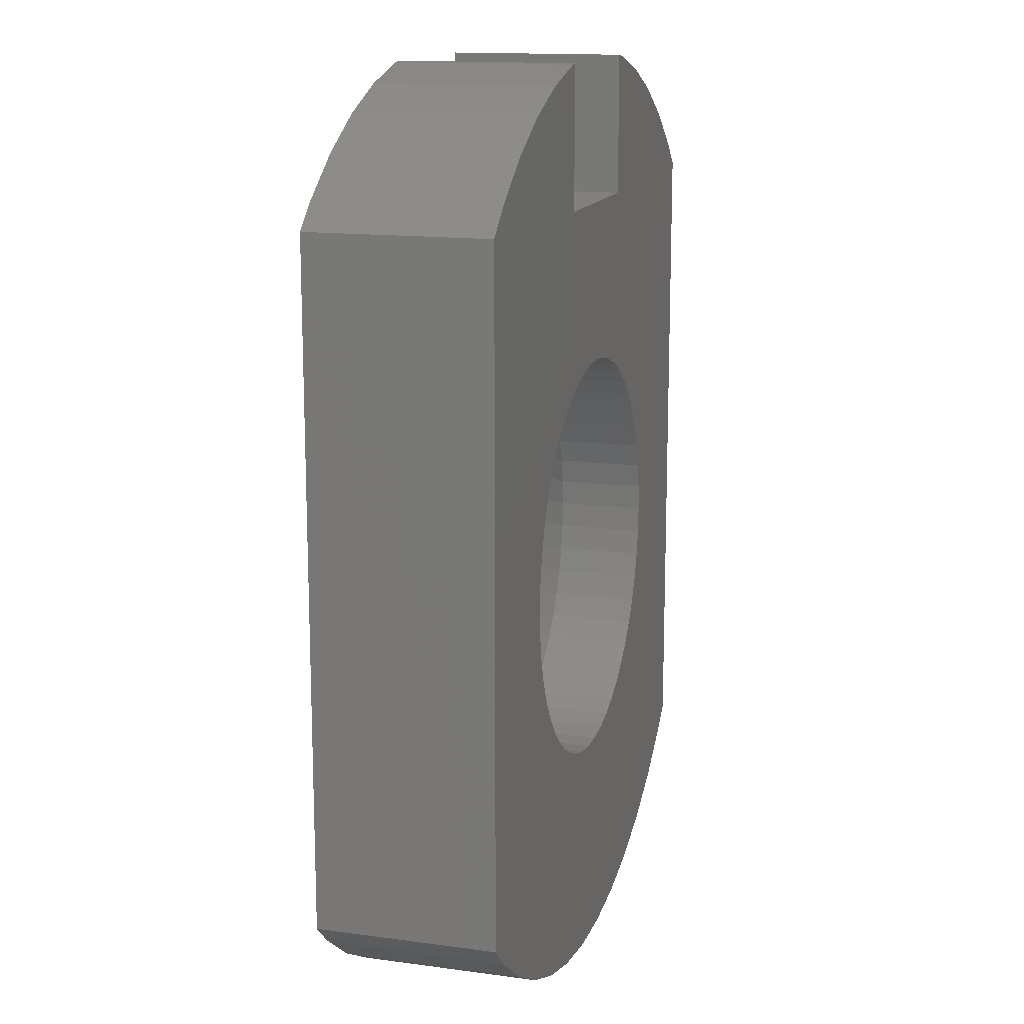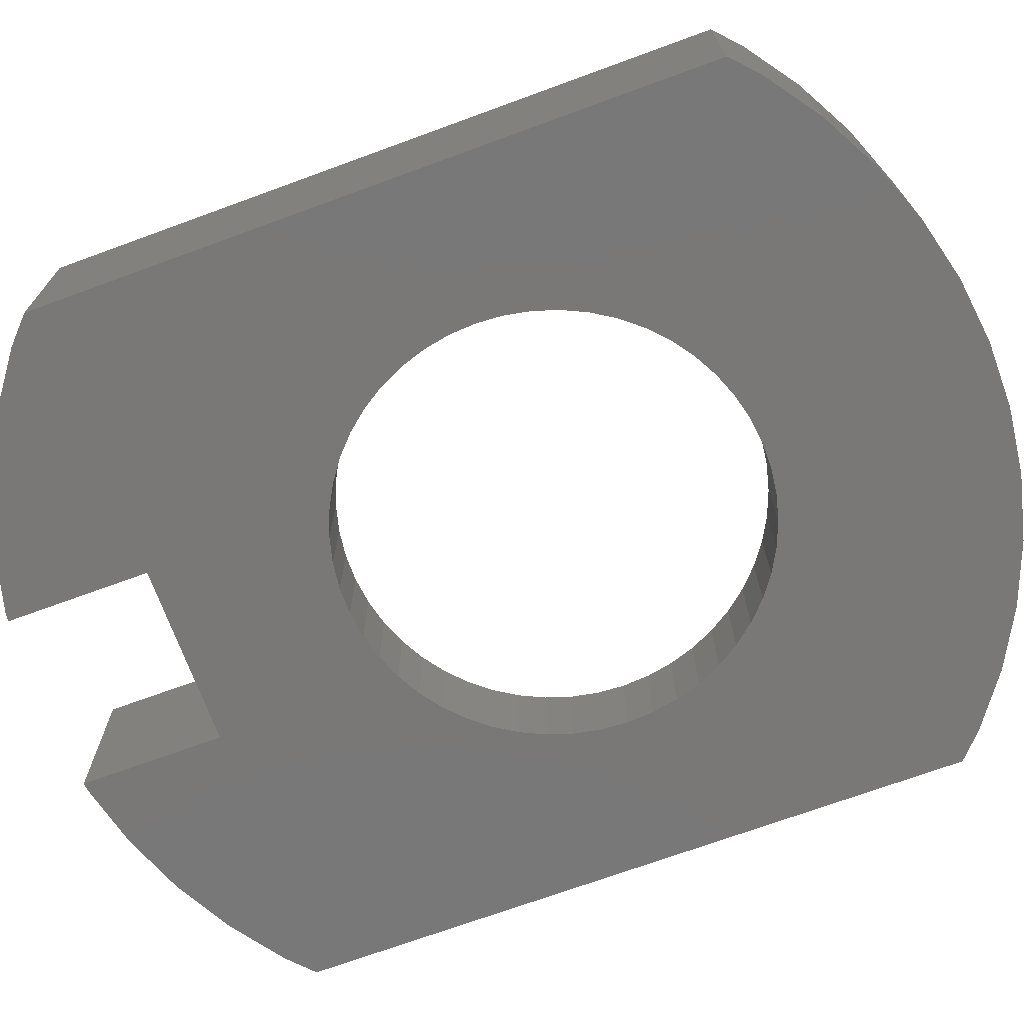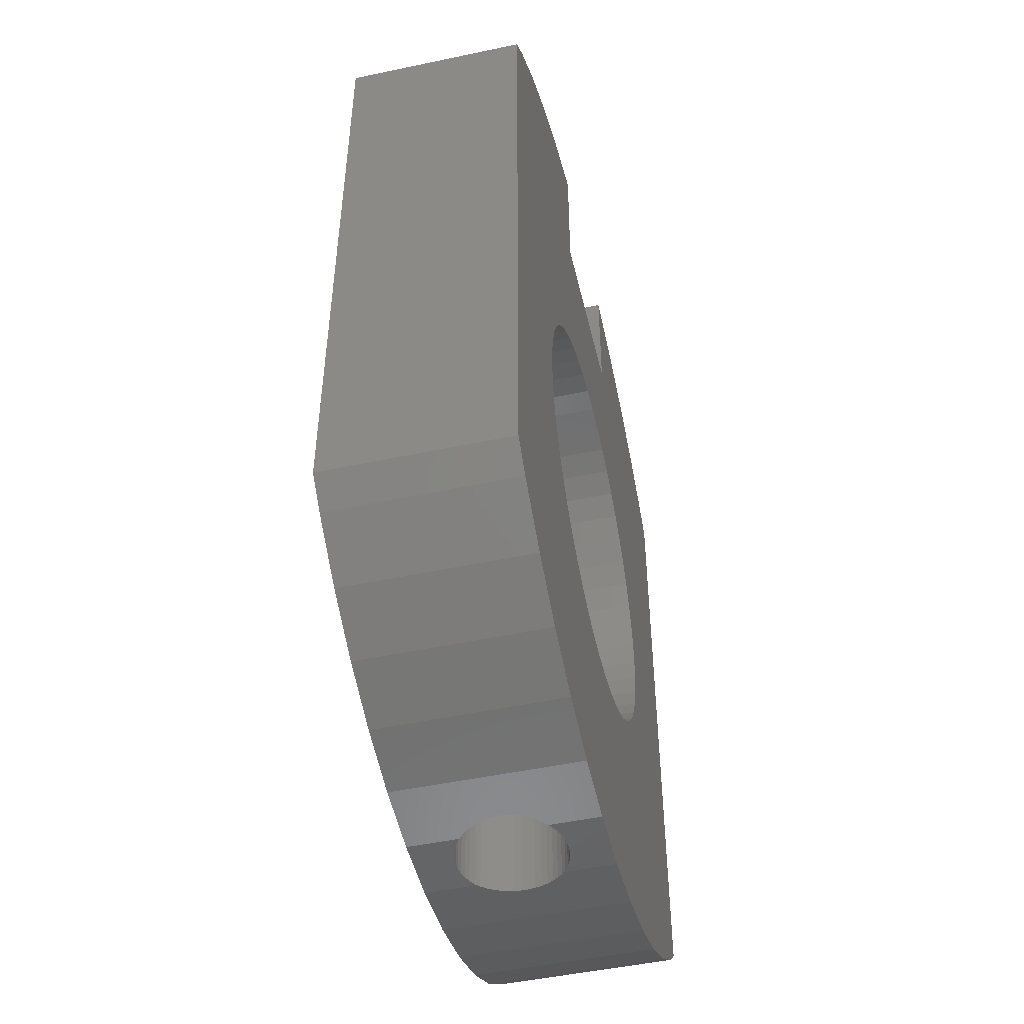
<metadata>
{"format":"stl","ext":"stl","renderer":"f3d","projection":"perspective","resolution":1024,"background":"white","views":[{"elev":14.5,"azim":106.4,"up":"+Y"},{"elev":-71.2,"azim":-69.9,"up":"+Z"},{"elev":-49.3,"azim":103.2,"up":"+Y"}]}
</metadata>
<code>
# stl→obj: 332 verts, 664 faces
v 131.1 -4.792 3.461
v 131.7 -4.114 0.4613
v 131.1 -4.792 0.4613
v 131.7 -4.114 3.461
v 125.6 -6.986 3.461
v 126.4 -6.986 0.4613
v 125.6 -6.986 0.4613
v 126.4 -6.986 3.461
v 128.2 6.657 3.461
v 127.3 6.876 0.4613
v 128.2 6.657 0.4613
v 127.3 6.876 3.461
v 121.5 5.394 3.461
v 120.9 4.792 0.4613
v 121.5 5.394 0.4613
v 120.9 4.792 3.461
v 129.8 5.91 3.461
v 129 6.334 0.4613
v 129.8 5.91 0.4613
v 129 6.334 3.461
v 131.7 4.114 3.461
v 131.1 4.792 0.4613
v 131.7 4.114 0.4613
v 131.1 4.792 3.461
v 126.4 6.986 0.4613
v 126.4 6.986 3.461
v 119.2 1.741 0.4613
v 119.1 0.8773 3.461
v 119.1 0.8773 0.4613
v 119.2 1.741 3.461
v 129 -6.334 3.461
v 129.8 -5.91 0.4613
v 129 -6.334 0.4613
v 129.8 -5.91 3.461
v 119 3.384e-14 0.4613
v 119.1 -0.8773 3.461
v 119.1 -0.8773 0.4613
v 119 5.076e-14 3.461
v 133 6.204e-14 3.461
v 132.9 0.8773 0.4613
v 133 4.512e-14 0.4613
v 132.9 0.8773 3.461
v 130.5 -5.394 0.4613
v 130.5 -5.394 3.461
v 132.1 -3.372 3.461
v 132.5 -2.577 0.4613
v 132.1 -3.372 0.4613
v 132.5 -2.577 3.461
v 120.3 4.114 0.4613
v 119.9 3.372 3.461
v 119.9 3.372 0.4613
v 120.3 4.114 3.461
v 123 6.334 3.461
v 122.2 5.91 0.4613
v 123 6.334 0.4613
v 122.2 5.91 3.461
v 120.3 -4.114 0.4613
v 120.9 -4.792 3.461
v 120.9 -4.792 0.4613
v 120.3 -4.114 3.461
v 132.8 -1.741 0.4613
v 132.8 -1.741 3.461
v 121.5 -5.394 0.4613
v 121.5 -5.394 3.461
v 119.5 2.577 3.461
v 117.6 2.168 6.461
v 117.9 3.209 6.461
v 117.3 5.358e-14 6.461
v 117.4 -1.093 6.461
v 123.8 -6.657 3.461
v 124.7 -6.876 0.4613
v 123.8 -6.657 0.4613
v 124.7 -6.876 3.461
v 117.4 1.093 6.461
v 132.8 1.741 0.4613
v 132.8 1.741 3.461
v 127.3 -6.876 3.461
v 128.2 -6.657 0.4613
v 127.3 -6.876 0.4613
v 128.2 -6.657 3.461
v 119.2 -1.741 3.461
v 117.6 -2.168 6.461
v 132.1 3.372 3.461
v 132.1 3.372 0.4613
v 118.4 4.2 6.461
v 125.6 6.986 3.461
v 124.7 6.876 0.4613
v 125.6 6.986 0.4613
v 124.7 6.876 3.461
v 123.8 6.657 0.4613
v 123.8 6.657 3.461
v 119.5 2.577 0.4613
v 130.5 5.394 0.4613
v 130.5 5.359 0.4613
v 130.5 5.394 3.461
v 134.6 -1.093 6.461
v 134.4 -2.168 6.461
v 132.9 -0.8773 3.461
v 122.3 7.888 6.461
v 121.3 7.361 6.461
v 134.1 3.209 6.461
v 132.5 2.577 3.461
v 133.6 4.2 6.461
v 118.9 5.124 6.461
v 119.6 5.968 6.461
v 125.5 -8.701 6.461
v 126.5 -8.701 6.461
v 120.4 6.717 6.461
v 119.6 -5.968 6.461
v 120.4 -6.717 6.461
v 124.4 8.563 6.461
v 123.3 8.291 6.461
v 127.6 -8.563 6.461
v 134.7 5.358e-14 6.461
v 134.6 1.093 6.461
v 134.4 2.168 6.461
v 133.1 5.124 6.461
v 132.4 5.968 6.461
v 131.6 6.717 6.461
v 123.3 -8.291 6.461
v 124.4 -8.563 6.461
v 133.6 -4.2 6.461
v 133.1 -5.124 6.461
v 134.1 -3.209 6.461
v 130.7 -7.361 6.461
v 131.6 -6.717 6.461
v 122.2 -5.91 3.461
v 121.3 -7.361 6.461
v 130.7 7.361 6.461
v 118.4 -4.2 6.461
v 118.9 -5.124 6.461
v 119.9 -3.372 3.461
v 122.3 -7.888 6.461
v 123 -6.334 3.461
v 128.7 -8.291 6.461
v 132.4 -5.968 6.461
v 119.5 -2.577 3.461
v 117.9 -3.209 6.461
v 129.7 -7.888 6.461
v 129.7 7.888 6.461
v 128.7 8.291 6.461
v 127.6 8.563 6.461
v 126.5 8.701 6.461
v 125.5 8.701 6.461
v 119.2 -1.741 0.4613
v 119.5 -2.577 0.4613
v 119.9 -3.372 0.4613
v 120 -3.624 0.4613
v 132.5 2.577 0.4613
v 132.9 -0.8773 0.4613
v 123 -6.334 0.4613
v 122.2 -5.91 0.4613
v 135.9 -11.41 6.461
v 135.4 -11.78 0.4613
v 135.9 -11.41 0.4613
v 135.4 -11.78 6.461
v 137.2 -10.48 6.461
v 137.2 -10.48 0.4613
v 138 -9.69 6.461
v 138 -9.69 0.4613
v 137.2 13.48 6.461
v 138 12.69 0.4613
v 137.2 13.48 0.4613
v 138 12.69 6.461
v 135.9 14.41 6.461
v 135.9 14.41 0.4613
v 133.5 15.83 6.461
v 135.4 14.78 0.4613
v 133.5 15.83 0.4613
v 135.4 14.78 6.461
v 131.4 16.64 6.461
v 131.4 16.64 0.4613
v 123.8 -14.33 6.461
v 122.7 -14.19 0.4613
v 123.8 -14.33 0.4613
v 122.7 -14.19 6.461
v 114.8 -10.48 6.461
v 114 -9.69 0.4613
v 114.8 -10.48 0.4613
v 114 -9.69 6.461
v 124.9 -14.47 2.104
v 124.9 -14.47 0.4613
v 124.8 -14.45 2.186
v 124.7 -14.43 2.346
v 124.5 -14.42 2.524
v 124.4 -14.4 2.716
v 124.3 -14.39 2.921
v 124.3 -14.39 3.133
v 124.3 -14.38 3.351
v 124.3 -14.38 3.571
v 124.3 -14.39 3.789
v 124.3 -14.39 4.002
v 124.4 -14.4 4.206
v 124.5 -14.42 4.399
v 124.7 -14.43 4.577
v 124.8 -14.45 4.737
v 124.9 -14.47 4.819
v 124.9 -14.47 6.461
v 121.7 -13.92 6.461
v 120.6 -13.64 0.4613
v 121.7 -13.92 0.4613
v 120.6 -13.64 6.461
v 129 17.23 0.4613
v 129.3 17.19 6.461
v 129.3 17.19 0.4613
v 129 17.23 6.461
v 116.6 -11.78 6.461
v 116.1 -11.41 0.4613
v 116.6 -11.78 0.4613
v 116.1 -11.41 6.461
v 118.5 15.83 6.461
v 120.6 16.64 0.4613
v 118.5 15.83 0.4613
v 120.6 16.64 6.461
v 133.5 -12.83 0.4613
v 133.5 -12.83 6.461
v 118.5 -12.83 0.4613
v 118.5 -12.83 6.461
v 127.1 -14.47 6.461
v 127 -14.47 4.877
v 127.1 -14.47 4.819
v 126.8 -14.47 4.995
v 126.6 -14.47 5.088
v 126.4 -14.47 5.156
v 126.2 -14.47 5.197
v 126 -14.47 5.211
v 126 -14.47 6.461
v 126 -14.47 1.711
v 126 -14.47 0.4613
v 125.8 -14.47 1.725
v 125.6 -14.47 1.766
v 125.4 -14.47 1.834
v 125.2 -14.47 1.928
v 125 -14.47 2.046
v 131.4 -13.64 0.4613
v 131.4 -13.64 6.461
v 122.7 17.19 6.461
v 123 17.23 0.4613
v 122.7 17.19 0.4613
v 123 17.23 6.461
v 114.8 13.48 6.461
v 116.1 14.41 0.4613
v 114.8 13.48 0.4613
v 116.1 14.41 6.461
v 129.3 -14.19 6.461
v 127.1 -14.47 0.4613
v 129.3 -14.19 0.4613
v 127.6 -14.4 2.716
v 127.5 -14.42 2.524
v 127.3 -14.43 2.346
v 127.2 -14.45 2.186
v 127.1 -14.47 2.104
v 127.7 -14.39 2.921
v 127.7 -14.39 3.133
v 127.7 -14.38 3.351
v 127.7 -14.38 3.571
v 127.7 -14.39 3.789
v 127.7 -14.39 4.002
v 127.6 -14.4 4.206
v 127.5 -14.42 4.399
v 127.3 -14.43 4.577
v 127.2 -14.45 4.737
v 116.6 14.78 6.461
v 116.6 14.78 0.4613
v 114 12.69 6.461
v 114 12.69 0.4613
v 123 12.47 6.461
v 123 12.47 0.4613
v 129 12.47 0.4613
v 129 12.47 6.461
v 127.7 -9.465 4.002
v 127.7 -9.465 3.789
v 125.4 -9.465 5.088
v 125.6 -14.47 5.156
v 125.4 -14.47 5.088
v 125.6 -9.465 5.156
v 127.5 -9.465 2.524
v 127.6 -9.465 2.716
v 127.7 -9.465 3.571
v 126.2 -9.465 1.725
v 125.8 -9.465 1.725
v 126 -9.465 1.711
v 126.4 -9.465 1.766
v 125.6 -9.465 1.766
v 126.6 -9.465 1.834
v 125.4 -9.465 1.834
v 125.2 -9.465 1.928
v 126.8 -9.465 1.928
v 127 -9.465 2.046
v 125 -9.465 2.046
v 127.2 -9.465 2.186
v 124.8 -9.465 2.186
v 127.3 -9.465 2.346
v 124.7 -9.465 2.346
v 124.5 -9.465 2.524
v 124.4 -9.465 2.716
v 127.7 -9.465 2.921
v 124.3 -9.465 2.921
v 127.7 -9.465 3.133
v 124.3 -9.465 3.133
v 127.7 -9.465 3.351
v 124.3 -9.465 3.351
v 127.7 -9.465 3.461
v 124.3 -9.465 3.461
v 124.3 -9.465 3.571
v 124.3 -9.465 3.789
v 124.3 -9.465 4.002
v 127.6 -9.465 4.206
v 124.4 -9.465 4.206
v 127.5 -9.465 4.399
v 124.5 -9.465 4.399
v 127.3 -9.465 4.577
v 124.7 -9.465 4.577
v 124.8 -9.465 4.737
v 127.2 -9.465 4.737
v 125 -9.465 4.877
v 127 -9.465 4.877
v 126.8 -9.465 4.995
v 125.2 -9.465 4.995
v 126.6 -9.465 5.088
v 126.4 -9.465 5.156
v 126.2 -9.465 5.197
v 125.8 -9.465 5.197
v 126 -9.465 5.211
v 125.8 -14.47 5.197
v 126.4 -14.47 1.766
v 126.2 -14.47 1.725
v 127 -14.47 2.046
v 126.8 -14.47 1.928
v 126.6 -14.47 1.834
v 125 -14.47 4.877
v 125.2 -14.47 4.995
f 1 2 3
f 2 1 4
f 5 6 7
f 6 5 8
f 9 10 11
f 10 9 12
f 13 14 15
f 14 13 16
f 17 18 19
f 18 17 20
f 21 22 23
f 22 21 24
f 12 25 10
f 25 12 26
f 27 28 29
f 28 27 30
f 31 32 33
f 32 31 34
f 35 36 37
f 36 35 38
f 39 40 41
f 40 39 42
f 34 43 32
f 43 34 44
f 45 46 47
f 46 45 48
f 49 50 51
f 50 49 52
f 53 54 55
f 54 53 56
f 57 58 59
f 58 57 60
f 48 61 46
f 61 48 62
f 58 63 59
f 63 58 64
f 65 66 30
f 66 65 67
f 36 68 69
f 68 36 38
f 70 71 72
f 71 70 73
f 30 74 28
f 74 30 66
f 28 68 38
f 68 28 74
f 42 75 40
f 75 42 76
f 77 78 79
f 78 77 80
f 81 69 82
f 69 81 36
f 83 23 84
f 23 83 21
f 50 67 65
f 67 50 85
f 73 7 71
f 7 73 5
f 86 87 88
f 87 86 89
f 89 90 87
f 90 89 91
f 91 55 90
f 55 91 53
f 8 79 6
f 79 8 77
f 92 30 27
f 30 92 65
f 22 93 94
f 93 22 24
f 93 24 95
f 96 62 97
f 62 96 98
f 99 56 53
f 56 99 100
f 101 83 102
f 83 101 103
f 16 104 52
f 104 16 105
f 106 8 5
f 8 106 107
f 100 13 56
f 13 100 108
f 109 64 58
f 64 109 110
f 111 91 89
f 91 111 112
f 108 16 13
f 16 108 105
f 107 77 8
f 77 107 113
f 114 98 96
f 98 114 39
f 115 76 42
f 76 115 116
f 117 24 21
f 24 117 118
f 20 11 18
f 11 20 9
f 118 95 24
f 95 118 119
f 120 73 70
f 73 120 121
f 116 102 76
f 102 116 101
f 103 21 83
f 21 103 117
f 122 4 123
f 4 122 45
f 97 48 124
f 48 97 62
f 125 44 34
f 44 125 126
f 110 127 64
f 127 110 128
f 119 17 95
f 17 119 129
f 60 130 131
f 130 60 132
f 58 131 109
f 131 58 60
f 121 5 73
f 5 121 106
f 133 70 134
f 70 133 120
f 128 134 127
f 134 128 133
f 113 80 77
f 80 113 135
f 126 1 44
f 1 126 136
f 137 82 138
f 82 137 81
f 139 34 31
f 34 139 125
f 124 45 122
f 45 124 48
f 129 20 17
f 20 129 140
f 132 138 130
f 138 132 137
f 115 39 114
f 39 115 42
f 135 31 80
f 31 135 139
f 123 1 136
f 1 123 4
f 140 9 20
f 9 140 141
f 142 26 12
f 26 142 143
f 52 85 50
f 85 52 104
f 141 12 9
f 12 141 142
f 112 53 91
f 53 112 99
f 143 86 26
f 86 143 144
f 144 89 86
f 89 144 111
f 14 52 49
f 52 14 16
f 37 81 145
f 81 37 36
f 146 132 147
f 132 146 137
f 145 137 146
f 137 145 81
f 80 33 78
f 33 80 31
f 44 3 43
f 3 44 1
f 29 38 35
f 38 29 28
f 148 60 57
f 60 148 132
f 132 148 147
f 56 15 54
f 15 56 13
f 102 84 149
f 84 102 83
f 98 41 150
f 41 98 39
f 134 72 151
f 72 134 70
f 64 152 63
f 152 64 127
f 51 65 92
f 65 51 50
f 62 150 61
f 150 62 98
f 127 151 152
f 151 127 134
f 95 19 93
f 19 95 17
f 76 149 75
f 149 76 102
f 4 47 2
f 47 4 45
f 26 88 25
f 88 26 86
f 153 154 155
f 154 153 156
f 157 155 158
f 155 157 153
f 159 158 160
f 158 159 157
f 161 162 163
f 162 161 164
f 165 163 166
f 163 165 161
f 167 168 169
f 168 167 170
f 170 166 168
f 166 170 165
f 171 169 172
f 169 171 167
f 173 174 175
f 174 173 176
f 177 178 179
f 178 177 180
f 181 175 182
f 175 181 183
f 175 183 184
f 175 184 185
f 175 185 186
f 175 186 187
f 175 187 188
f 175 188 173
f 173 188 189
f 173 189 190
f 173 190 191
f 173 191 192
f 173 192 193
f 173 193 194
f 173 194 195
f 173 195 196
f 173 196 197
f 173 197 198
f 199 200 201
f 200 199 202
f 203 204 205
f 204 203 206
f 207 208 209
f 208 207 210
f 211 212 213
f 212 211 214
f 156 215 154
f 215 156 216
f 202 217 200
f 217 202 218
f 219 220 221
f 220 219 222
f 222 219 223
f 223 219 224
f 224 219 225
f 225 219 226
f 226 219 227
f 228 182 229
f 182 228 230
f 182 230 231
f 182 231 232
f 182 232 233
f 182 233 234
f 182 234 181
f 216 235 215
f 235 216 236
f 237 238 239
f 238 237 240
f 214 239 212
f 239 214 237
f 241 242 243
f 242 241 244
f 218 209 217
f 209 218 207
f 210 179 208
f 179 210 177
f 245 246 247
f 246 245 248
f 246 248 249
f 246 249 250
f 246 250 251
f 246 251 252
f 248 245 253
f 253 245 254
f 254 245 255
f 255 245 256
f 256 245 257
f 257 245 258
f 258 245 259
f 259 245 260
f 260 245 261
f 261 245 262
f 262 245 221
f 221 245 219
f 176 201 174
f 201 176 199
f 263 213 264
f 213 263 211
f 204 172 205
f 172 204 171
f 265 243 266
f 243 265 241
f 236 247 235
f 247 236 245
f 244 264 242
f 264 244 263
f 238 267 268
f 267 238 240
f 205 269 203
f 243 178 266
f 178 243 179
f 179 243 242
f 179 242 208
f 208 242 264
f 208 264 209
f 209 264 213
f 209 213 217
f 217 213 35
f 35 213 29
f 29 213 212
f 29 212 27
f 27 212 92
f 92 212 51
f 51 212 49
f 49 212 14
f 14 212 239
f 14 239 15
f 15 239 54
f 54 239 55
f 55 239 268
f 268 239 238
f 55 268 269
f 55 269 90
f 90 269 87
f 87 269 88
f 88 269 25
f 25 269 10
f 10 269 11
f 11 269 18
f 18 269 19
f 19 269 205
f 19 205 172
f 19 172 93
f 93 172 94
f 94 172 22
f 22 172 23
f 23 172 169
f 23 169 84
f 84 169 149
f 149 169 75
f 75 169 40
f 40 169 41
f 217 37 200
f 37 217 35
f 200 37 145
f 200 145 146
f 200 146 147
f 200 147 148
f 200 148 57
f 200 57 59
f 200 59 201
f 201 59 63
f 201 63 152
f 201 152 174
f 174 152 151
f 174 151 175
f 175 151 72
f 175 72 182
f 182 72 71
f 182 71 7
f 182 7 229
f 229 7 6
f 229 6 246
f 246 6 79
f 246 79 247
f 247 79 78
f 247 78 33
f 247 33 32
f 247 32 235
f 235 32 43
f 235 43 3
f 235 3 2
f 235 2 215
f 215 2 47
f 215 47 46
f 215 46 61
f 215 61 150
f 215 150 41
f 215 41 169
f 215 169 168
f 215 168 154
f 154 168 166
f 154 166 155
f 155 166 163
f 155 163 158
f 158 163 162
f 158 162 160
f 267 269 268
f 269 267 270
f 162 159 160
f 159 162 164
f 206 269 270
f 269 206 203
f 177 265 180
f 265 177 241
f 241 177 210
f 241 210 244
f 244 210 207
f 244 207 263
f 263 207 68
f 68 207 69
f 69 207 218
f 69 218 82
f 82 218 138
f 138 218 130
f 130 218 131
f 131 218 202
f 131 202 109
f 109 202 110
f 110 202 128
f 128 202 199
f 128 199 133
f 133 199 176
f 133 176 120
f 120 176 173
f 120 173 121
f 121 173 198
f 121 198 106
f 106 198 227
f 106 227 107
f 107 227 219
f 107 219 113
f 113 219 245
f 113 245 135
f 135 245 139
f 139 245 236
f 139 236 125
f 125 236 126
f 126 236 216
f 126 216 136
f 136 216 123
f 123 216 122
f 122 216 156
f 122 156 124
f 124 156 97
f 97 156 96
f 96 156 114
f 114 156 170
f 170 156 165
f 165 156 153
f 165 153 157
f 165 157 161
f 161 157 159
f 161 159 164
f 263 74 211
f 74 263 68
f 211 74 66
f 211 66 67
f 211 67 85
f 211 85 104
f 211 104 214
f 214 104 105
f 214 105 108
f 214 108 100
f 214 100 237
f 237 100 99
f 237 99 267
f 267 99 112
f 267 112 270
f 270 112 111
f 270 111 144
f 270 144 143
f 270 143 142
f 270 142 141
f 270 141 140
f 270 140 206
f 206 140 204
f 204 140 171
f 171 140 129
f 171 129 119
f 171 119 167
f 167 119 118
f 167 118 117
f 167 117 103
f 167 103 170
f 170 103 101
f 170 101 116
f 170 116 115
f 170 115 114
f 240 237 267
f 265 178 180
f 178 265 266
f 271 257 258
f 257 271 272
f 273 274 275
f 274 273 276
f 248 277 249
f 277 248 278
f 272 256 257
f 256 272 279
f 280 281 282
f 281 280 283
f 281 283 284
f 284 283 285
f 284 285 286
f 286 285 287
f 287 285 288
f 287 288 289
f 287 289 290
f 290 289 291
f 290 291 292
f 292 291 293
f 292 293 294
f 294 293 277
f 294 277 295
f 295 277 278
f 295 278 296
f 296 278 297
f 296 297 298
f 298 297 299
f 298 299 300
f 300 299 301
f 300 301 302
f 302 301 303
f 302 303 304
f 304 303 279
f 304 279 305
f 305 279 306
f 306 279 272
f 306 272 271
f 306 271 307
f 307 271 308
f 307 308 309
f 309 308 310
f 309 310 311
f 311 310 312
f 311 312 313
f 313 312 314
f 314 312 315
f 314 315 316
f 316 315 317
f 316 317 318
f 316 318 319
f 319 318 320
f 319 320 273
f 273 320 321
f 273 321 276
f 276 321 322
f 276 322 323
f 323 322 324
f 250 291 251
f 291 250 293
f 249 293 250
f 293 249 277
f 228 281 230
f 281 228 282
f 233 290 234
f 290 233 287
f 315 261 262
f 261 315 312
f 320 222 223
f 222 320 318
f 181 292 183
f 292 181 290
f 290 181 234
f 317 222 318
f 222 317 220
f 295 186 185
f 186 295 296
f 323 226 325
f 226 323 324
f 296 187 186
f 187 296 298
f 300 189 188
f 189 300 302
f 326 280 327
f 280 326 283
f 255 299 254
f 299 255 301
f 230 284 231
f 284 230 281
f 315 220 317
f 220 315 221
f 221 315 262
f 191 307 192
f 307 191 306
f 194 313 195
f 313 194 311
f 328 288 329
f 288 328 289
f 330 283 326
f 283 330 285
f 253 278 248
f 278 253 297
f 254 297 253
f 297 254 299
f 294 185 184
f 185 294 295
f 192 309 193
f 309 192 307
f 327 282 228
f 282 327 280
f 231 286 232
f 286 231 284
f 190 306 191
f 306 190 305
f 252 229 246
f 229 252 328
f 229 328 329
f 229 329 330
f 229 330 326
f 229 326 327
f 229 327 228
f 298 188 187
f 188 298 300
f 195 314 196
f 314 195 313
f 331 198 197
f 198 331 332
f 198 332 275
f 198 275 274
f 198 274 325
f 198 325 226
f 198 226 227
f 252 289 328
f 289 252 291
f 291 252 251
f 323 274 276
f 274 323 325
f 232 287 233
f 287 232 286
f 310 259 260
f 259 310 308
f 316 196 314
f 196 316 197
f 197 316 331
f 322 224 225
f 224 322 321
f 308 258 259
f 258 308 271
f 292 184 183
f 184 292 294
f 312 260 261
f 260 312 310
f 319 331 316
f 331 319 332
f 322 226 324
f 226 322 225
f 320 224 321
f 224 320 223
f 329 285 330
f 285 329 288
f 193 311 194
f 311 193 309
f 273 332 319
f 332 273 275
f 302 190 189
f 190 302 305
f 305 302 304
f 279 255 256
f 255 279 301
f 301 279 303

</code>
